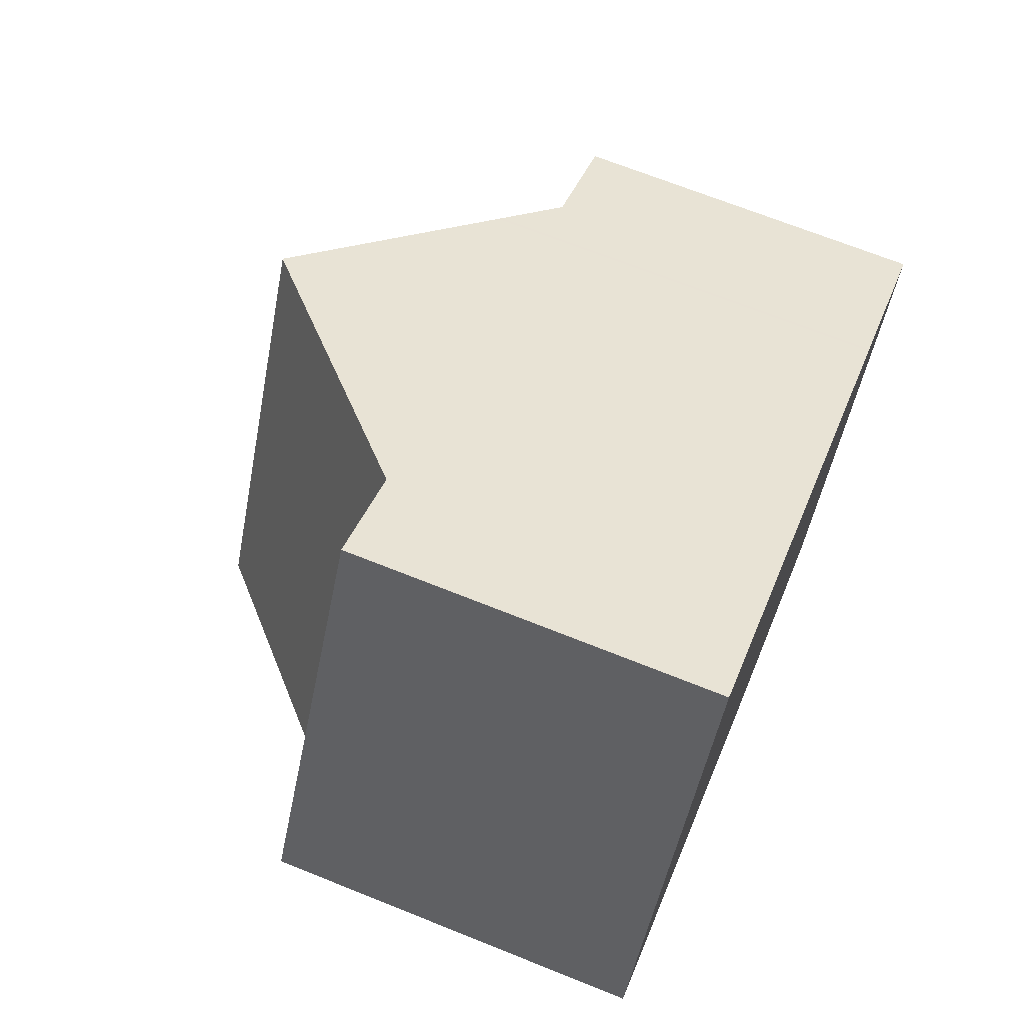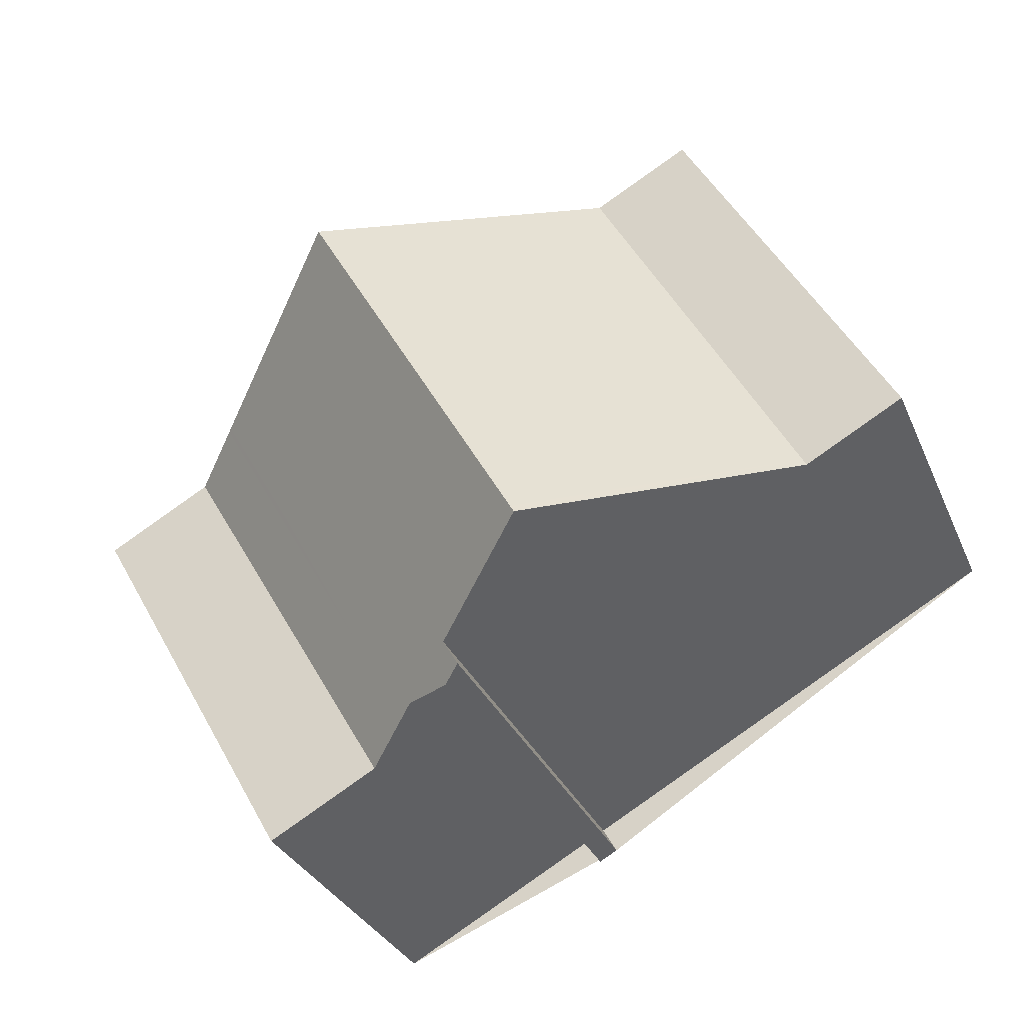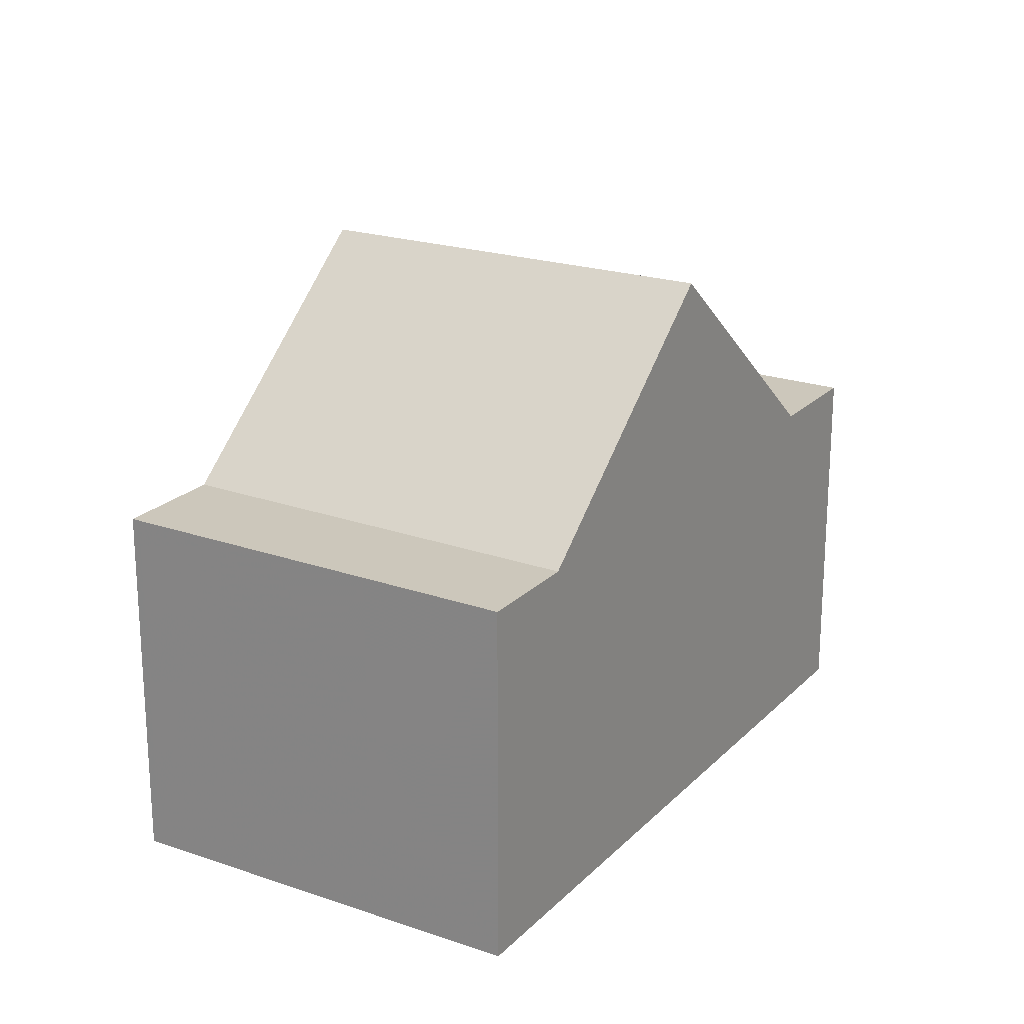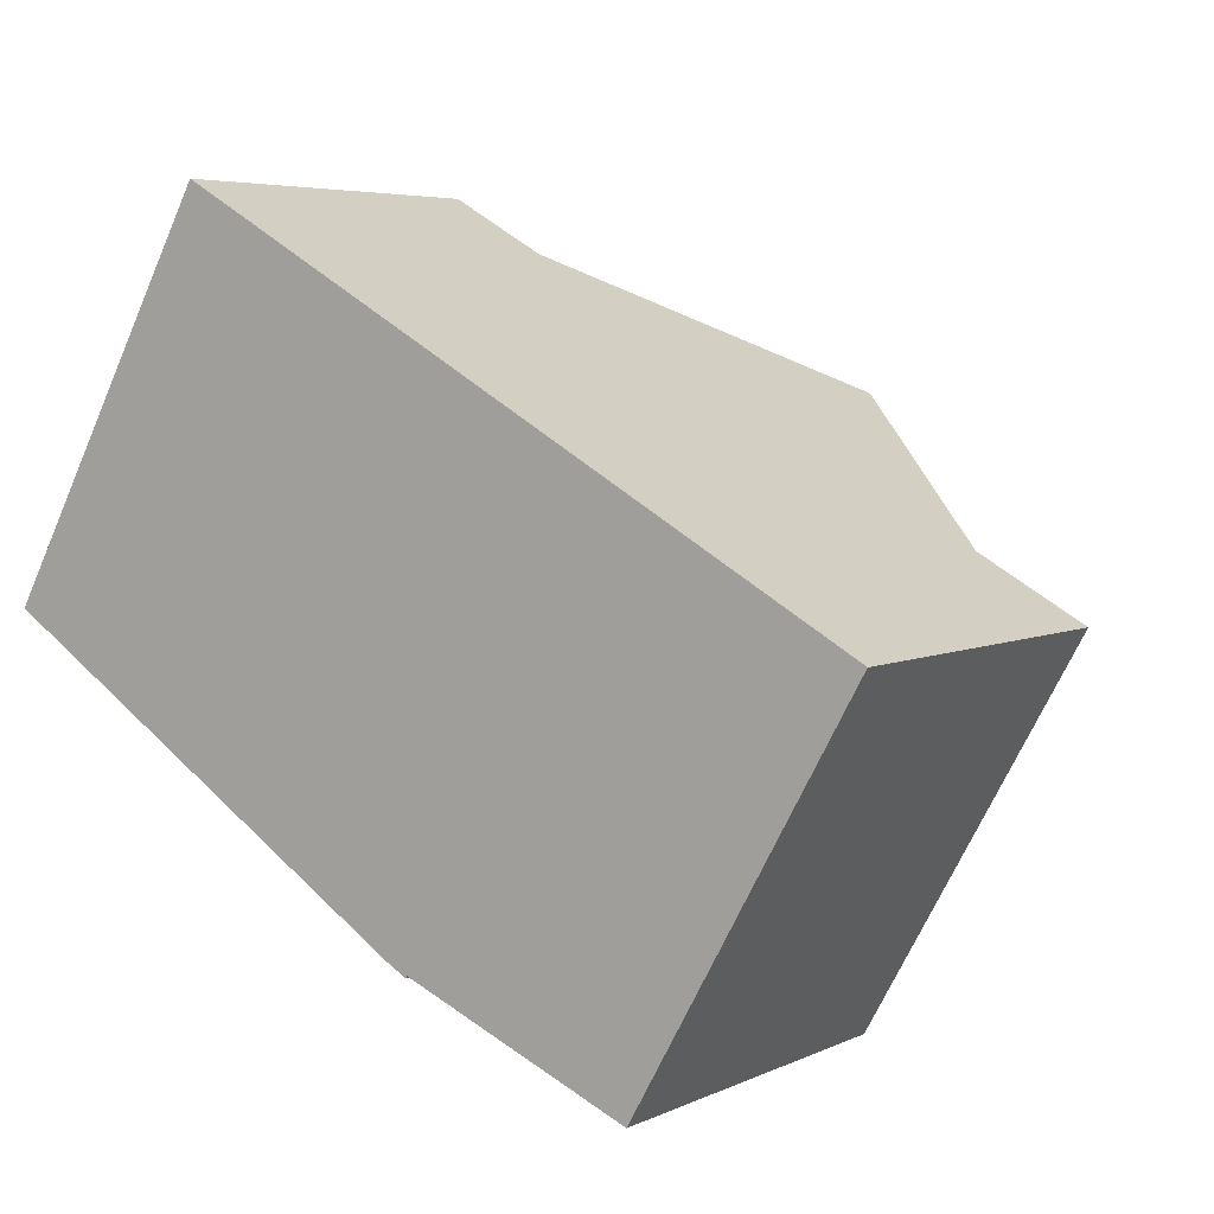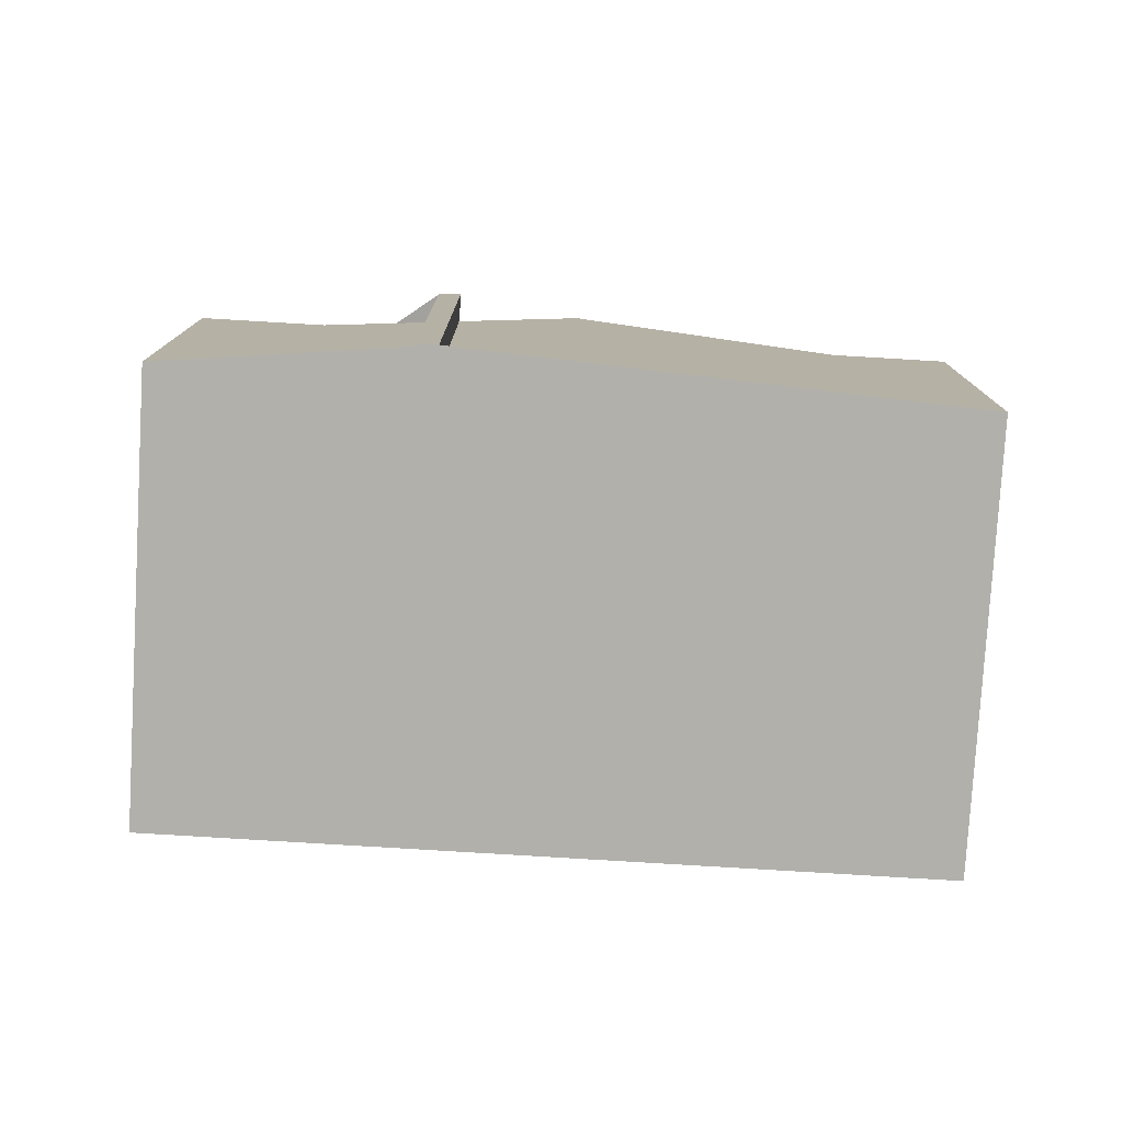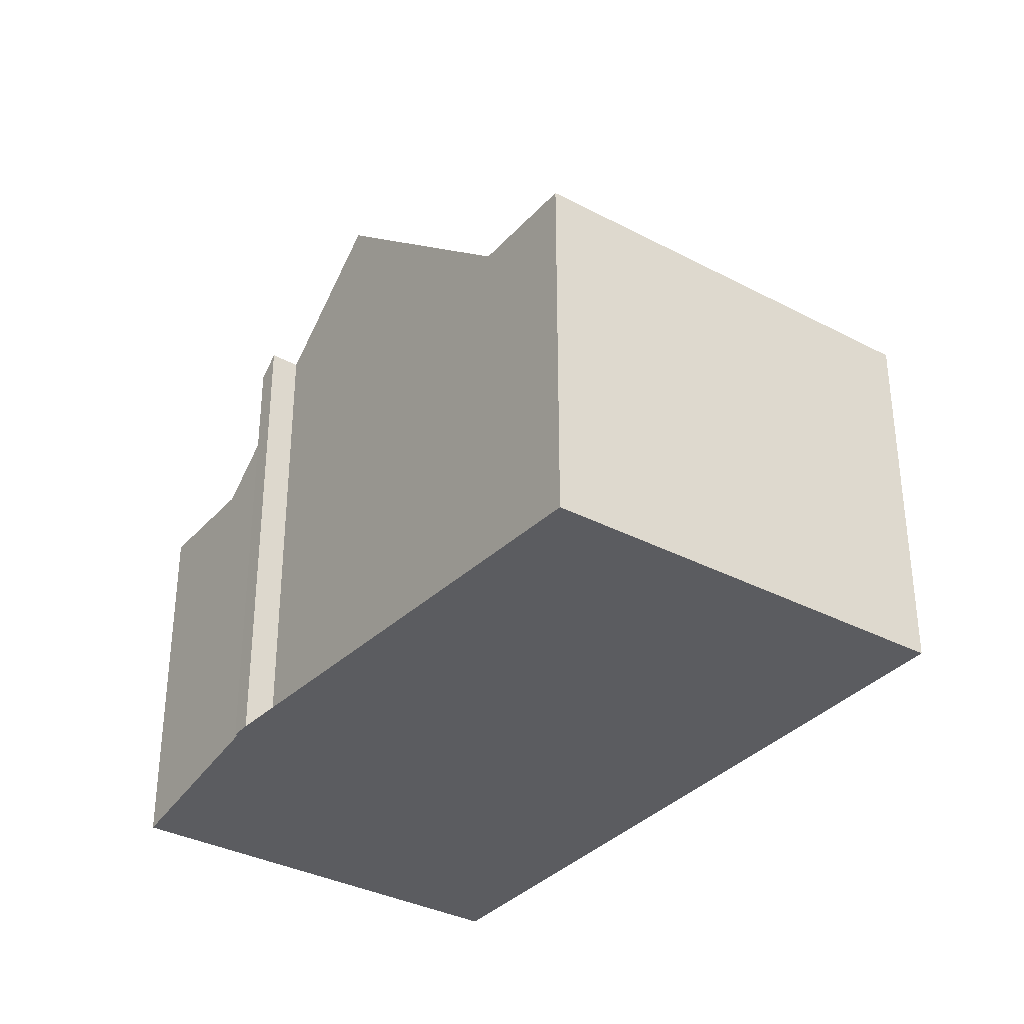
<metadata>
{"format":"obj","ext":"obj","renderer":"f3d","projection":"perspective","resolution":1024,"background":"white","views":[{"elev":68.7,"azim":111.9,"up":"+Y"},{"elev":-30.9,"azim":20.3,"up":"+Y"},{"elev":21.4,"azim":150.7,"up":"+Z"},{"elev":5.1,"azim":-144.9,"up":"+Y"},{"elev":-78.5,"azim":26.0,"up":"+Z"},{"elev":-34.5,"azim":84.2,"up":"+Z"}]}
</metadata>
<code>
v -1928 -1094 5.406
v -1931 -1088 5.37
v -1922 -1083 5.354
v -1919 -1088 5.39
v -1925 -1092 7.022
v -1925 -1092 7.027
v -1925 -1092 6.759
v -1925 -1092 6.754
v -1923 -1084 5.356
v -1920 -1089 5.393
v -1927 -1093 5.404
v -1930 -1087 5.368
v -1927 -1093 5.403
v -1928 -1094 5.406
v -1920 -1089 5.392
v -1930 -1087 5.368
v -1931 -1088 5.37
v -1923 -1084 5.356
v -1920 -1089 5.393
v -1923 -1084 5.356
v -1930 -1087 5.368
v -1927 -1093 5.404
v -1923 -1091 8.56
v -1927 -1086 8.577
v -1927 -1086 8.577
v -1923 -1091 8.56
v -1920 -1089 5.392
v -1927 -1093 5.403
v -1919 -1088 5.39
v -1923 -1091 8.561
v -1923 -1091 8.561
v -1922 -1083 5.354
v -1923 -1084 5.356
v -1930 -1087 5.368
v -1927 -1086 8.577
v -1927 -1086 8.577
v -1922 -1083 5.354
v -1922 -1083 5.354
v -1919 -1087 5.383
v -1929 -1089 5.38
v -1930 -1090 5.383
v -1922 -1086 5.369
v -1929 -1089 5.38
v -1925 -1087 8.571
v -1925 -1087 8.571
v -1922 -1086 5.369
v -1921 -1085 5.367
v -1921 -1085 5.367
v -1926 -1092 6.133
v -1926 -1092 6.133
v -1928 -1089 6.138
v -1929 -1087 6.141
v -1929 -1087 6.141
v -1926 -1092 6.072
v -1926 -1092 6.071
v -1928 -1089 6.089
v -1929 -1087 6.098
v -1929 -1087 6.098
v -1928 -1091 5.395
v -1924 -1090 8.565
v -1924 -1090 8.565
v -1927 -1091 6.135
v -1921 -1088 5.384
v -1929 -1092 5.397
v -1928 -1091 5.395
v -1921 -1088 5.384
v -1919 -1087 5.381
v -1919 -1087 5.381
v -1927 -1091 6.078
v -1931 -1088 5.37
v -1931 -1088 5.37
v -1928 -1094 5.406
v -1928 -1094 5.406
v -1930 -1090 5.383
v -1929 -1092 5.397
v -1928 -1094 5.406
v -1928 -1094 5.406
v -1928 -1094 0
v -1928 -1094 0
v -1931 -1088 5.37
v -1931 -1088 5.37
v -1931 -1088 8.882e-16
v -1931 -1088 0
v -1922 -1083 5.354
v -1922 -1083 5.354
v -1922 -1083 0
v -1922 -1083 0
v -1920 -1089 5.393
v -1919 -1088 5.39
v -1919 -1088 0
v -1920 -1089 0
v -1925 -1092 7.027
v -1925 -1092 7.022
v -1925 -1092 -8.882e-16
v -1925 -1092 -8.882e-16
v -1925 -1092 6.759
v -1925 -1092 7.027
v -1925 -1092 -8.882e-16
v -1925 -1092 0
v -1925 -1092 6.754
v -1925 -1092 6.759
v -1925 -1092 0
v -1925 -1092 0
v -1926 -1092 6.133
v -1925 -1092 6.754
v -1925 -1092 0
v -1926 -1092 0
v -1922 -1083 5.354
v -1923 -1084 5.356
v -1923 -1084 0
v -1922 -1083 0
v -1928 -1094 5.406
v -1927 -1093 5.404
v -1927 -1093 0
v -1928 -1094 0
v -1929 -1092 5.397
v -1928 -1094 5.406
v -1928 -1094 0
v -1929 -1092 0
v -1931 -1088 5.37
v -1931 -1088 5.37
v -1931 -1088 0
v -1931 -1088 8.882e-16
v -1923 -1091 8.56
v -1920 -1089 5.393
v -1920 -1089 0
v -1923 -1091 0
v -1929 -1087 6.098
v -1930 -1087 5.368
v -1930 -1087 0
v -1929 -1087 0
v -1925 -1092 7.022
v -1923 -1091 8.56
v -1923 -1091 0
v -1925 -1092 -8.882e-16
v -1923 -1084 5.356
v -1927 -1086 8.577
v -1927 -1086 0
v -1923 -1084 0
v -1919 -1088 5.39
v -1919 -1088 5.39
v -1919 -1088 0
v -1919 -1088 0
v -1921 -1085 5.367
v -1922 -1083 5.354
v -1922 -1083 0
v -1921 -1085 0
v -1922 -1083 5.354
v -1922 -1083 5.354
v -1922 -1083 0
v -1922 -1083 0
v -1919 -1088 5.39
v -1919 -1087 5.383
v -1919 -1087 0
v -1919 -1088 0
v -1931 -1088 5.37
v -1930 -1090 5.383
v -1930 -1090 0
v -1931 -1088 0
v -1919 -1087 5.381
v -1921 -1085 5.367
v -1921 -1085 0
v -1919 -1087 0
v -1926 -1092 6.071
v -1926 -1092 6.133
v -1926 -1092 0
v -1926 -1092 0
v -1927 -1086 8.577
v -1929 -1087 6.141
v -1929 -1087 0
v -1927 -1086 0
v -1927 -1093 5.404
v -1926 -1092 6.071
v -1926 -1092 0
v -1927 -1093 0
v -1929 -1087 6.141
v -1929 -1087 6.098
v -1929 -1087 0
v -1929 -1087 0
v -1930 -1090 5.383
v -1929 -1092 5.397
v -1929 -1092 0
v -1930 -1090 0
v -1919 -1087 5.383
v -1919 -1087 5.381
v -1919 -1087 0
v -1919 -1087 0
v -1930 -1087 5.368
v -1931 -1088 5.37
v -1931 -1088 0
v -1930 -1087 0
v -1928 -1094 5.406
v -1928 -1094 5.406
v -1928 -1094 0
v -1928 -1094 0
v -1925 -1092 0
v -1925 -1092 0
v -1925 -1092 0
v -1925 -1092 0
v -1928 -1094 0
v -1931 -1088 0
v -1922 -1083 0
v -1919 -1088 0
f 38 18 9 37
f 71 17 2 70
f 73 1 14 72
f 74 41 17 71
f 50 31 23 5 6 7 8 49
f 27 19 26 30
f 29 4 10 15
f 62 51 45 61
f 60 44 46 63
f 42 18 38 47
f 53 24 36 52
f 35 25 20 33
f 37 3 32 38
f 47 38 32 48
f 72 14 64 75
f 52 36 45 51
f 44 35 33 46
f 67 39 29 15 66
f 68 39 67
f 55 22 28 54
f 59 43 56 69
f 58 34 21 57
f 56 43 34 58
f 54 50 49 55
f 69 56 51 62
f 57 53 52 58
f 58 52 51 56
f 61 31 50 62
f 63 27 30 60
f 75 64 41 74
f 66 42 47 67
f 67 47 48 68
f 69 54 28 59
f 62 50 54 69
f 70 12 16 71
f 72 13 11 73
f 71 16 40 74
f 75 65 13 72
f 74 40 65 75
f 77 78 79 76
f 81 82 83 80
f 85 86 87 84
f 89 90 91 88
f 93 94 95 92
f 97 98 99 96
f 101 102 103 100
f 105 106 107 104
f 109 110 111 108
f 113 114 115 112
f 117 118 119 116
f 121 122 123 120
f 125 126 127 124
f 129 130 131 128
f 133 134 135 132
f 137 138 139 136
f 141 142 143 140
f 145 146 147 144
f 149 150 151 148
f 153 154 155 152
f 157 158 159 156
f 161 162 163 160
f 165 166 167 164
f 169 170 171 168
f 173 174 175 172
f 177 178 179 176
f 181 182 183 180
f 185 186 187 184
f 189 190 191 188
f 193 194 195 192
f 197 198 199 200 201 202 203 196

</code>
